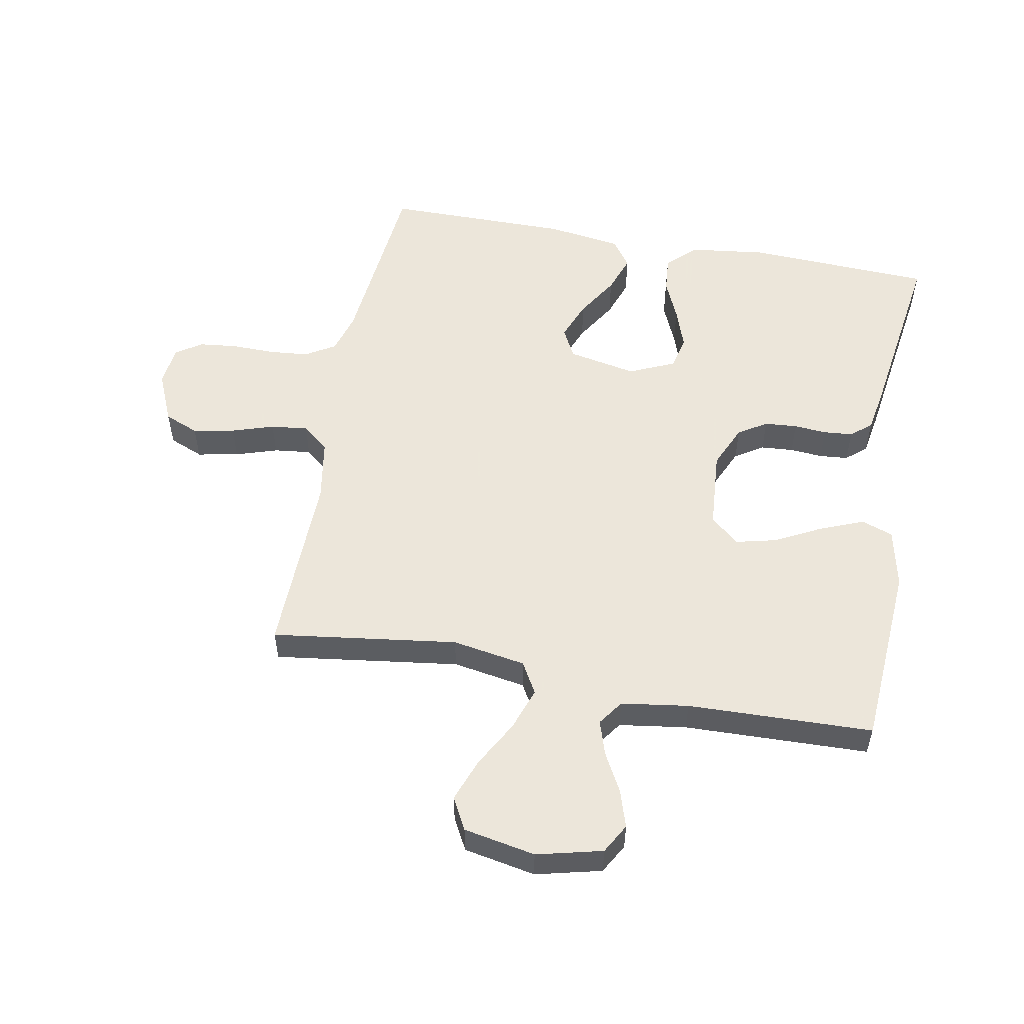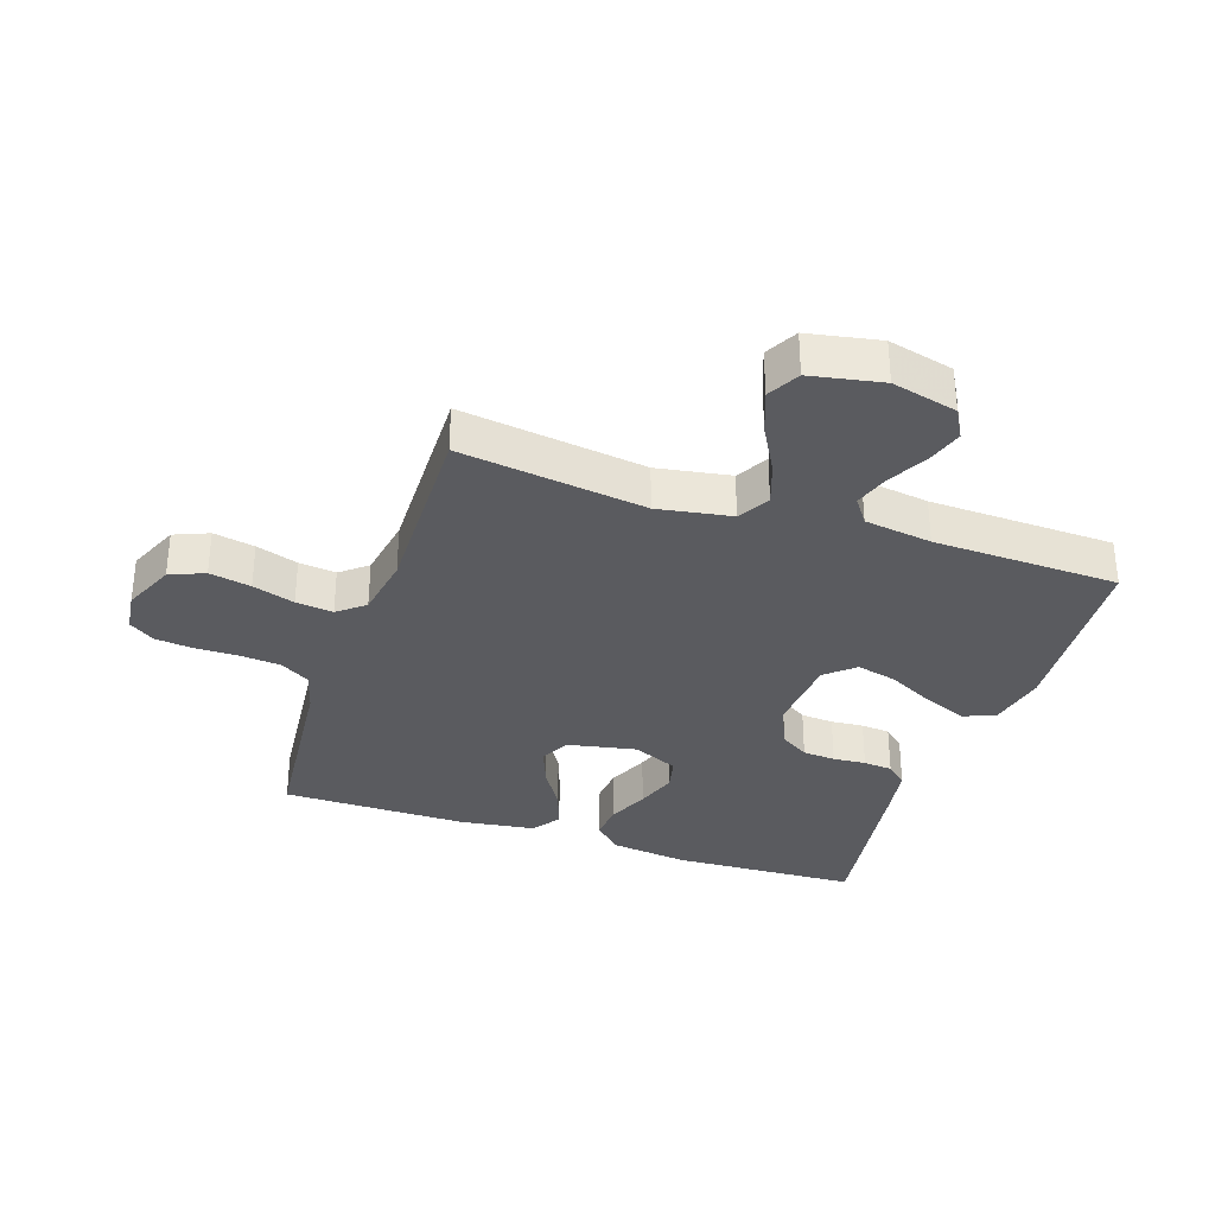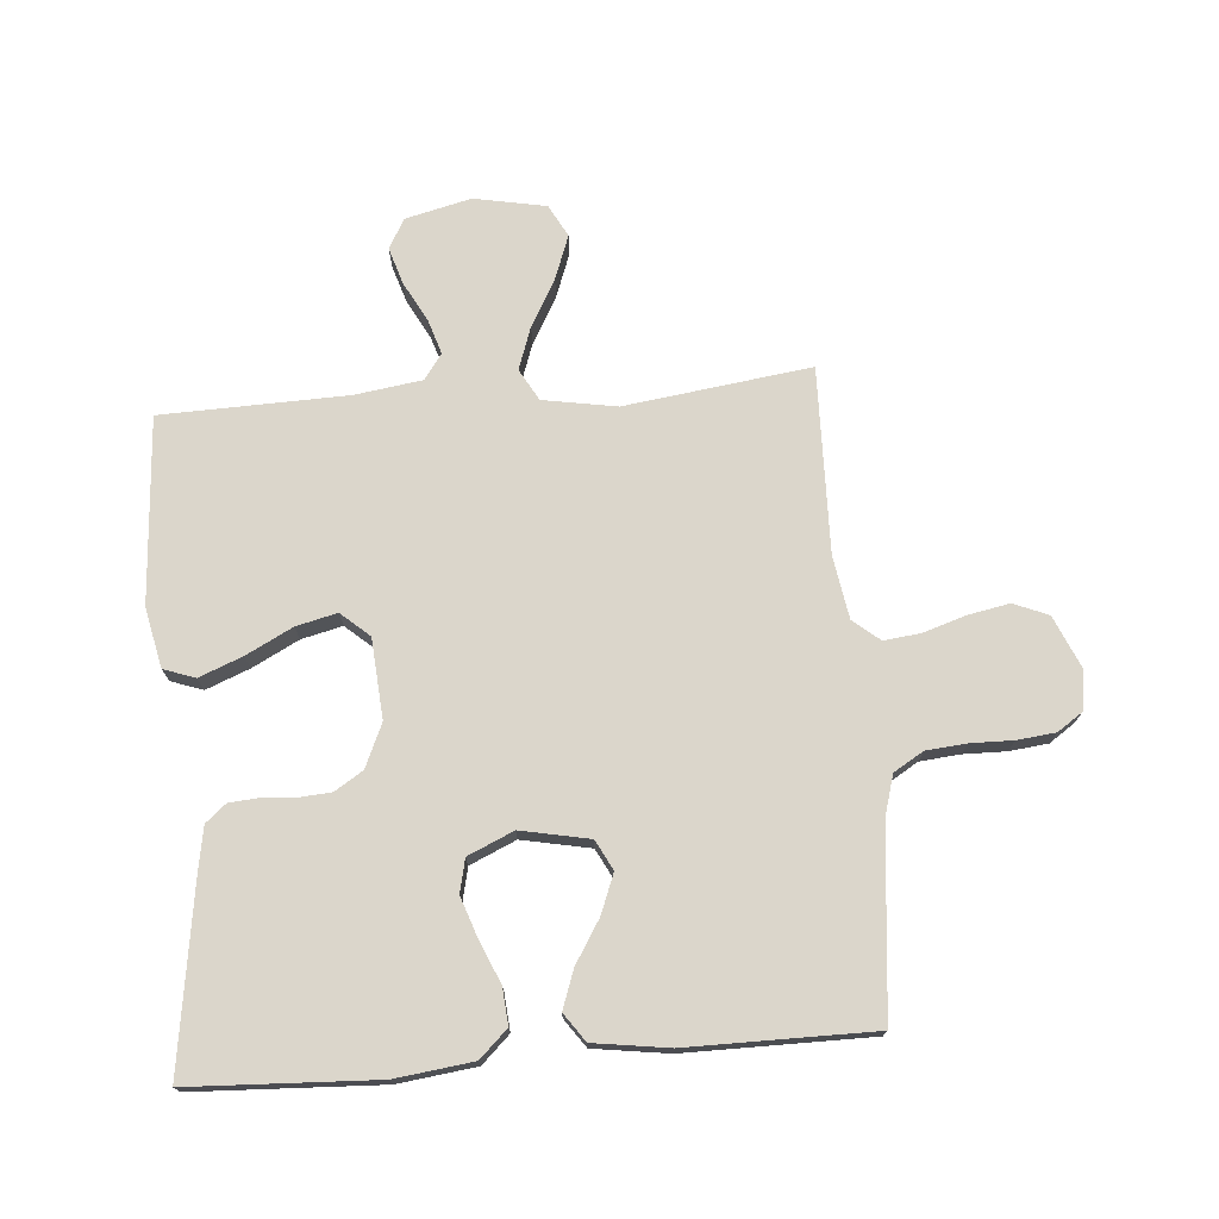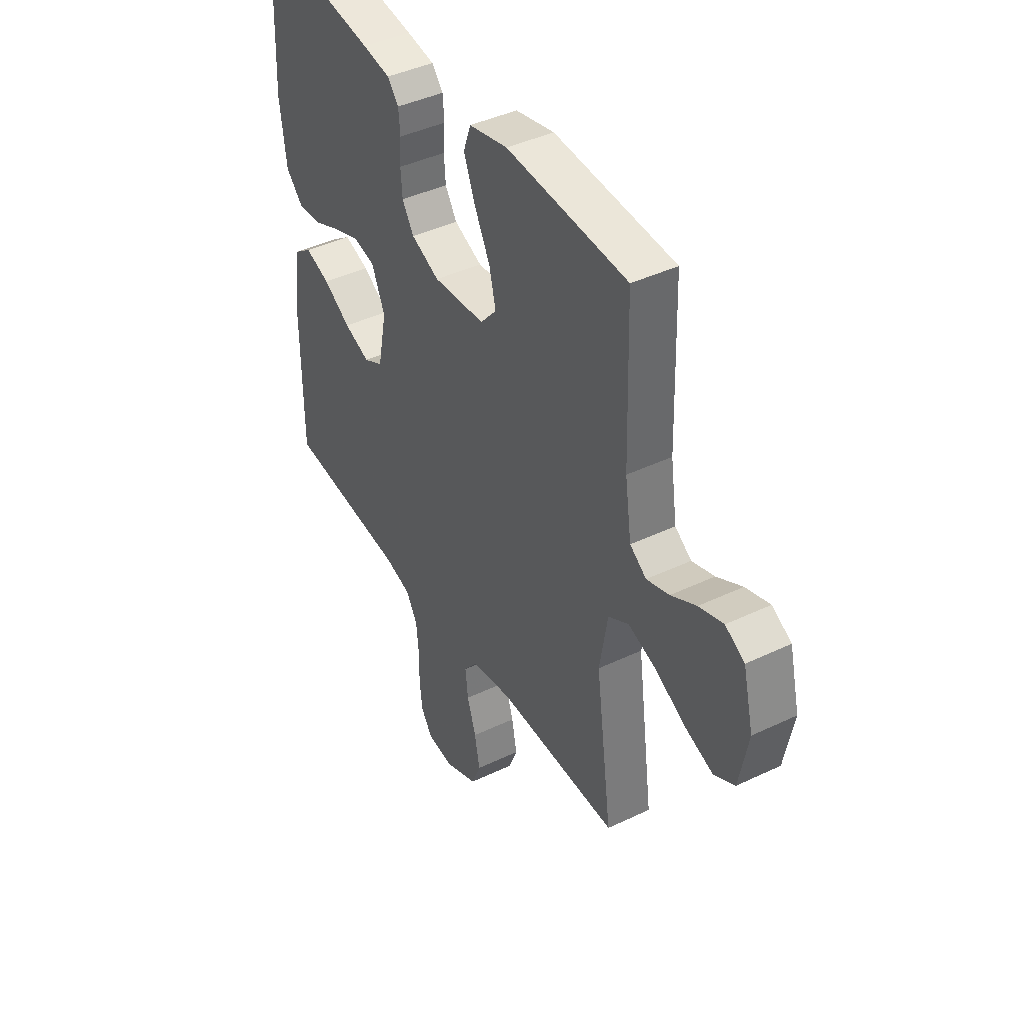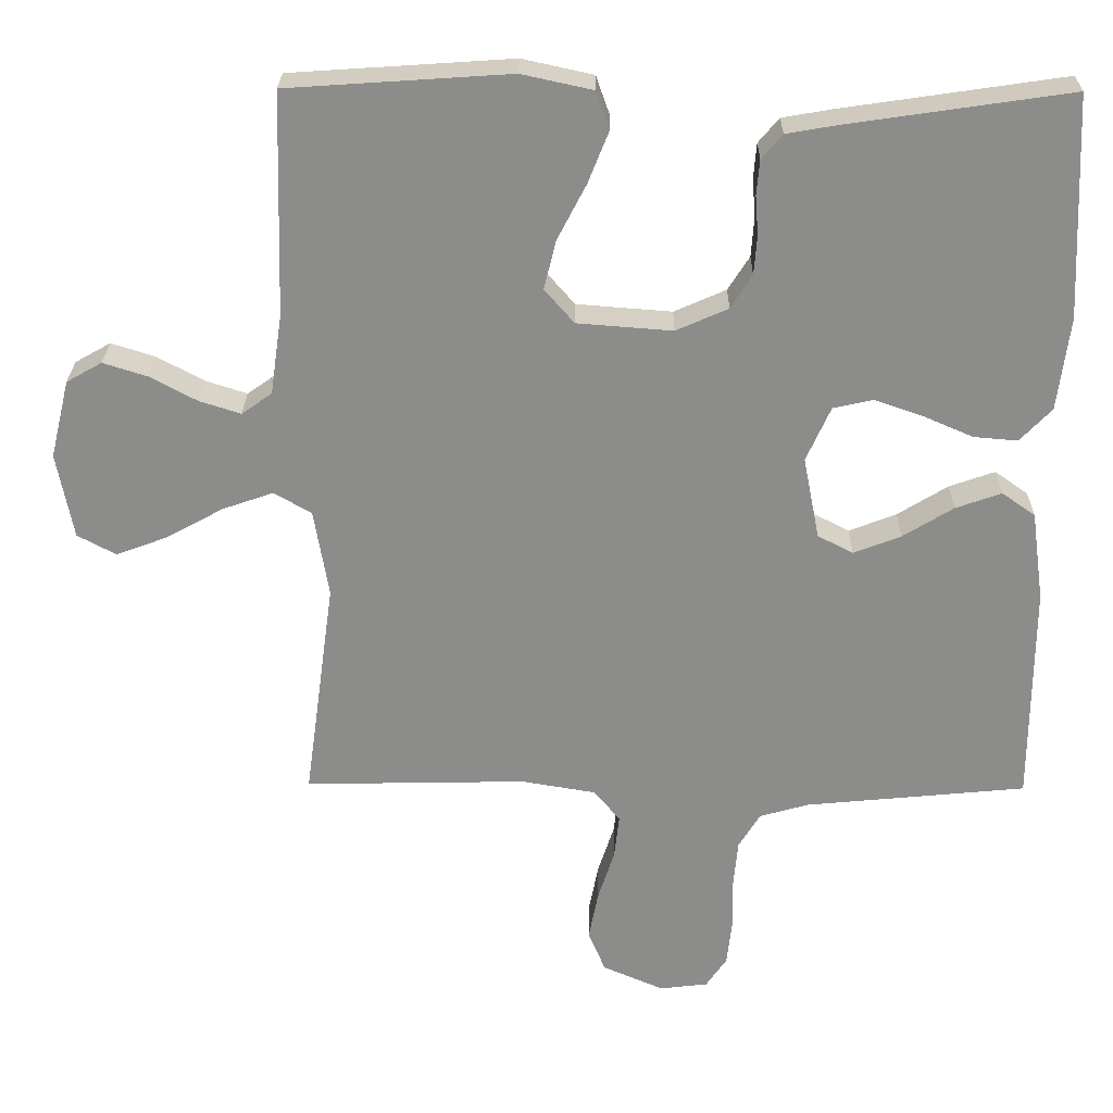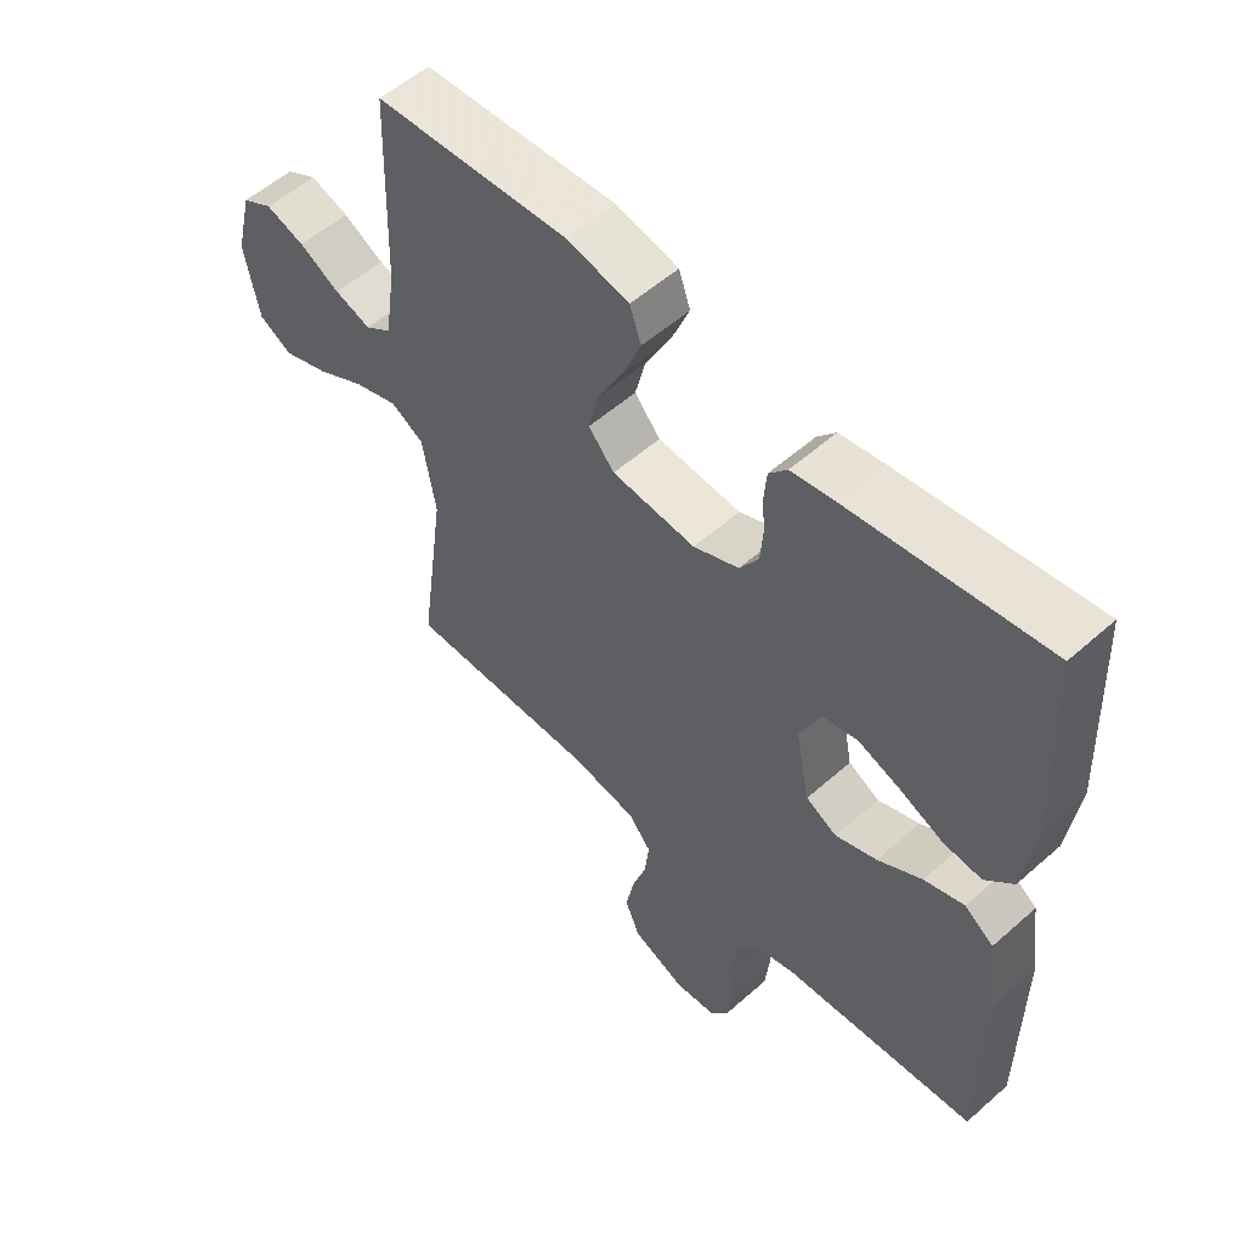
<metadata>
{"format":"obj","ext":"obj","renderer":"f3d","projection":"perspective","resolution":1024,"background":"white","views":[{"elev":54.2,"azim":-79.4,"up":"+Y"},{"elev":-33.2,"azim":-108.6,"up":"+Y"},{"elev":73.6,"azim":85.5,"up":"+Y"},{"elev":42.2,"azim":-119.8,"up":"+Z"},{"elev":25.8,"azim":0.7,"up":"+Z"},{"elev":55.3,"azim":47.1,"up":"+Z"}]}
</metadata>
<code>
v -0.5 0.07 -0.5
v -0.459 0.07 -0.2
v -0.479 0.07 -0.081
v -0.53 0.07 -0.052
v -0.599 0.07 -0.076
v -0.675 0.07 -0.118
v -0.745 0.07 -0.144
v -0.797 0.07 -0.116
v -0.819 0.07 0
v -0.793 0.07 0.106
v -0.745 0.07 0.133
v -0.685 0.07 0.114
v -0.622 0.07 0.08
v -0.566 0.07 0.062
v -0.525 0.07 0.091
v -0.509 0.07 0.2
v -0.5 0.07 0.5
v -0.2 0.07 0.52
v -0.104 0.07 0.499
v -0.086 0.07 0.448
v -0.114 0.07 0.378
v -0.153 0.07 0.303
v -0.169 0.07 0.237
v -0.129 0.07 0.191
v 0 0.07 0.181
v 0.07 0.07 0.212
v 0.099 0.07 0.258
v 0.103 0.07 0.311
v 0.099 0.07 0.364
v 0.103 0.07 0.411
v 0.131 0.07 0.444
v 0.2 0.07 0.456
v 0.5 0.07 0.5
v 0.513 0.07 0.2
v 0.497 0.07 0.074
v 0.454 0.07 0.029
v 0.395 0.07 0.034
v 0.328 0.07 0.063
v 0.262 0.07 0.086
v 0.208 0.07 0.074
v 0.175 0.07 0
v 0.197 0.07 -0.111
v 0.245 0.07 -0.136
v 0.309 0.07 -0.111
v 0.377 0.07 -0.069
v 0.439 0.07 -0.047
v 0.484 0.07 -0.079
v 0.501 0.07 -0.2
v 0.5 0.07 -0.5
v 0.2 0.07 -0.529
v 0.134 0.07 -0.548
v 0.105 0.07 -0.596
v 0.099 0.07 -0.661
v 0.1 0.07 -0.73
v 0.093 0.07 -0.792
v 0.065 0.07 -0.833
v 0 0.07 -0.841
v -0.083 0.07 -0.805
v -0.106 0.07 -0.749
v -0.093 0.07 -0.682
v -0.071 0.07 -0.614
v -0.064 0.07 -0.554
v -0.099 0.07 -0.511
v -0.2 0.07 -0.494
v -0.5 0 -0.5
v -0.459 0 -0.2
v -0.479 0 -0.081
v -0.53 0 -0.052
v -0.599 0 -0.076
v -0.675 0 -0.118
v -0.745 0 -0.144
v -0.797 0 -0.116
v -0.819 0 0
v -0.793 0 0.106
v -0.745 0 0.133
v -0.685 0 0.114
v -0.622 0 0.08
v -0.566 0 0.062
v -0.525 0 0.091
v -0.509 0 0.2
v -0.5 0 0.5
v -0.2 0 0.52
v -0.104 0 0.499
v -0.086 0 0.448
v -0.114 0 0.378
v -0.153 0 0.303
v -0.169 0 0.237
v -0.129 0 0.191
v 0 0 0.181
v 0.07 0 0.212
v 0.099 0 0.258
v 0.103 0 0.311
v 0.099 0 0.364
v 0.103 0 0.411
v 0.131 0 0.444
v 0.2 0 0.456
v 0.5 0 0.5
v 0.513 0 0.2
v 0.497 0 0.074
v 0.454 0 0.029
v 0.395 0 0.034
v 0.328 0 0.063
v 0.262 0 0.086
v 0.208 0 0.074
v 0.175 0 0
v 0.197 0 -0.111
v 0.245 0 -0.136
v 0.309 0 -0.111
v 0.377 0 -0.069
v 0.439 0 -0.047
v 0.484 0 -0.079
v 0.501 0 -0.2
v 0.5 0 -0.5
v 0.2 0 -0.529
v 0.134 0 -0.548
v 0.105 0 -0.596
v 0.099 0 -0.661
v 0.1 0 -0.73
v 0.093 0 -0.792
v 0.065 0 -0.833
v 0 0 -0.841
v -0.083 0 -0.805
v -0.106 0 -0.749
v -0.093 0 -0.682
v -0.071 0 -0.614
v -0.064 0 -0.554
v -0.099 0 -0.511
v -0.2 0 -0.494
f 58 59 60 61
f 58 61 62
f 57 58 62
f 56 57 62
f 53 54 55 56
f 52 53 56 62
f 51 52 62 63
f 47 48 49 50
f 44 45 46 47
f 43 44 47 50
f 42 43 50 51
f 35 36 37 38
f 35 38 39
f 34 35 39
f 33 34 39 40
f 31 32 33 40
f 28 29 30 31
f 27 28 31 40
f 19 20 21 22
f 17 18 19 22
f 16 17 22 23
f 15 16 23 24
f 10 11 12 13
f 10 13 14
f 9 10 14
f 8 9 14
f 5 6 7 8
f 4 5 8 14
f 3 4 14 15
f 64 1 2
f 64 2 3
f 41 42 51 63
f 26 27 40 41
f 25 26 41 63
f 24 25 63 64
f 3 15 24 64
f 125 124 123 122
f 126 125 122
f 126 122 121
f 126 121 120
f 120 119 118 117
f 126 120 117 116
f 127 126 116 115
f 114 113 112 111
f 111 110 109 108
f 114 111 108 107
f 115 114 107 106
f 102 101 100 99
f 103 102 99
f 103 99 98
f 104 103 98 97
f 104 97 96 95
f 95 94 93 92
f 104 95 92 91
f 86 85 84 83
f 86 83 82 81
f 87 86 81 80
f 88 87 80 79
f 77 76 75 74
f 78 77 74
f 78 74 73
f 78 73 72
f 72 71 70 69
f 78 72 69 68
f 79 78 68 67
f 66 65 128
f 67 66 128
f 127 115 106 105
f 105 104 91 90
f 127 105 90 89
f 128 127 89 88
f 128 88 79 67
f 1 65 66 2
f 2 66 67 3
f 3 67 68 4
f 4 68 69 5
f 5 69 70 6
f 6 70 71 7
f 7 71 72 8
f 8 72 73 9
f 9 73 74 10
f 10 74 75 11
f 11 75 76 12
f 12 76 77 13
f 13 77 78 14
f 14 78 79 15
f 15 79 80 16
f 16 80 81 17
f 17 81 82 18
f 18 82 83 19
f 19 83 84 20
f 20 84 85 21
f 21 85 86 22
f 22 86 87 23
f 23 87 88 24
f 24 88 89 25
f 25 89 90 26
f 26 90 91 27
f 27 91 92 28
f 28 92 93 29
f 29 93 94 30
f 30 94 95 31
f 31 95 96 32
f 32 96 97 33
f 33 97 98 34
f 34 98 99 35
f 35 99 100 36
f 36 100 101 37
f 37 101 102 38
f 38 102 103 39
f 39 103 104 40
f 40 104 105 41
f 41 105 106 42
f 42 106 107 43
f 43 107 108 44
f 44 108 109 45
f 45 109 110 46
f 46 110 111 47
f 47 111 112 48
f 48 112 113 49
f 49 113 114 50
f 50 114 115 51
f 51 115 116 52
f 52 116 117 53
f 53 117 118 54
f 54 118 119 55
f 55 119 120 56
f 56 120 121 57
f 57 121 122 58
f 58 122 123 59
f 59 123 124 60
f 60 124 125 61
f 61 125 126 62
f 62 126 127 63
f 63 127 128 64
f 64 128 65 1

</code>
